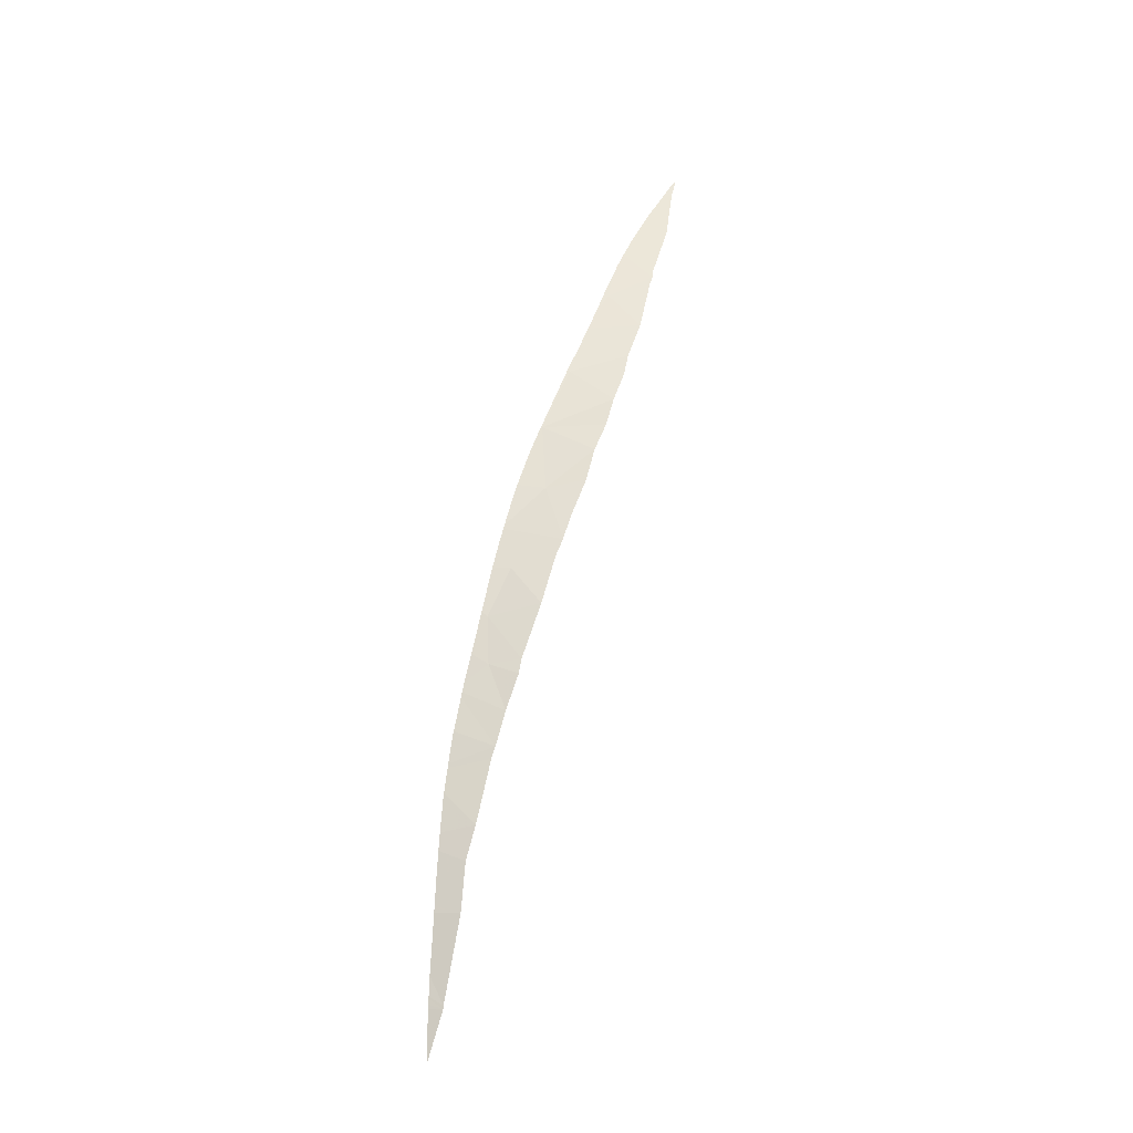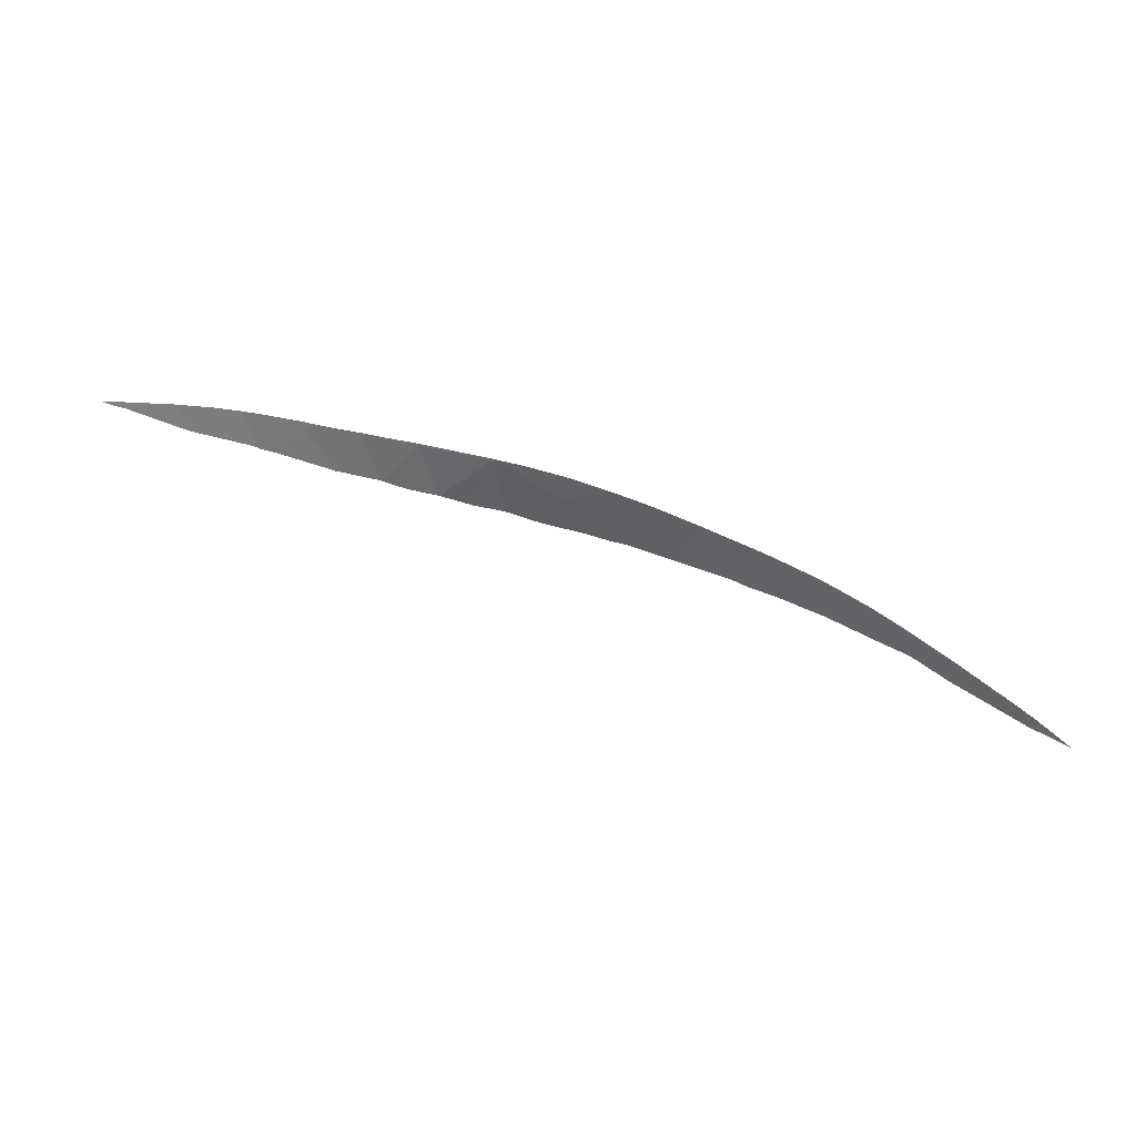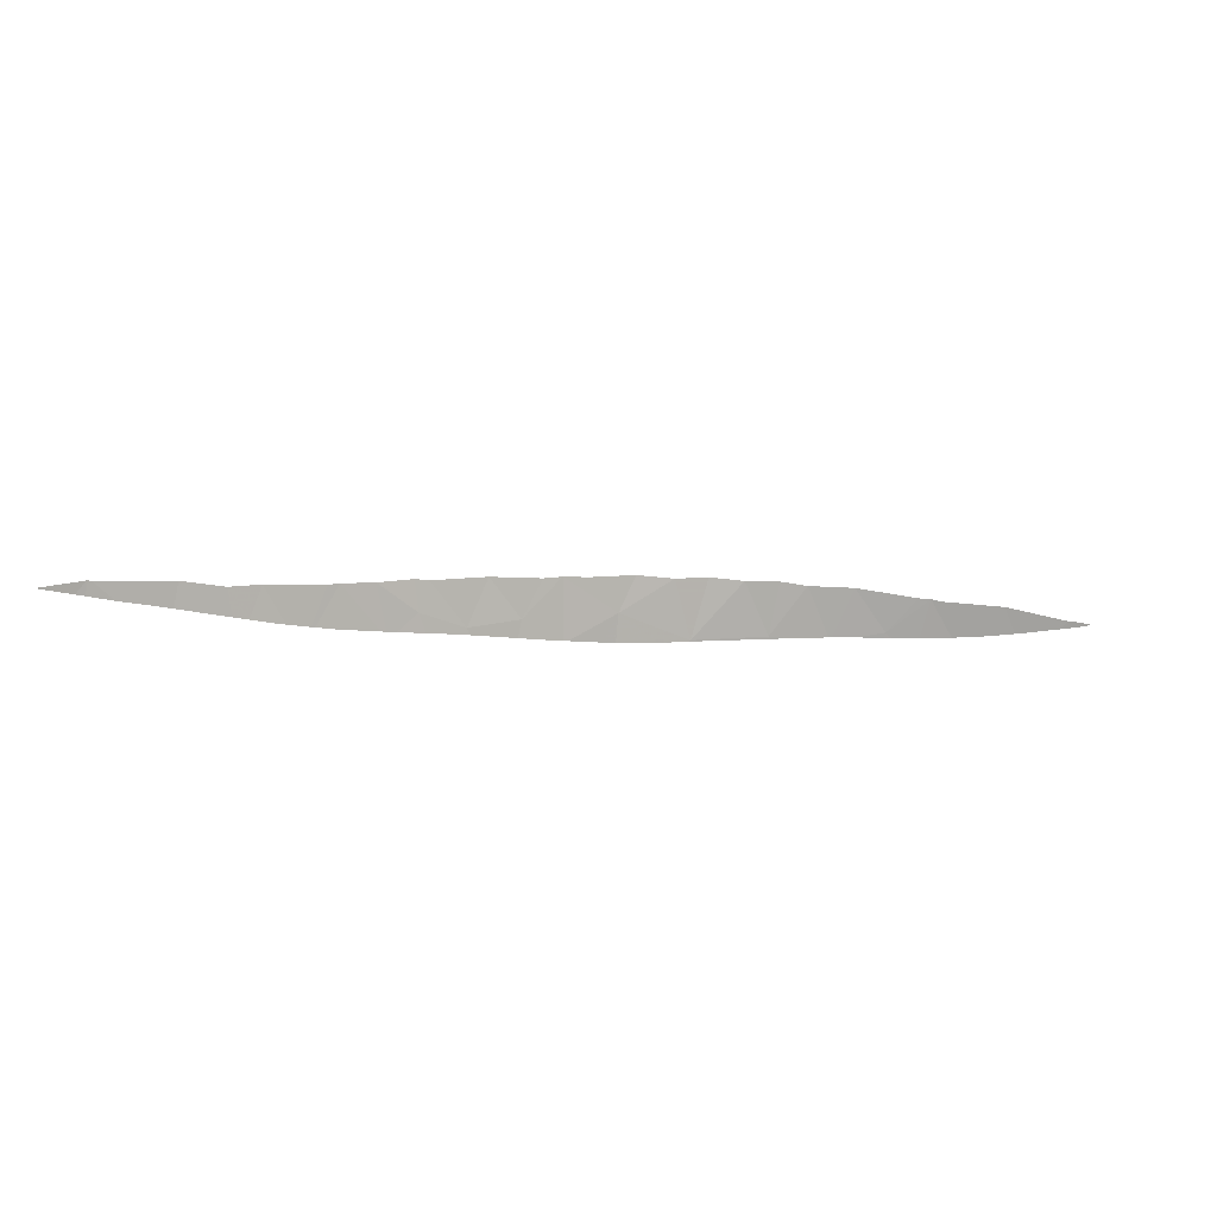
<metadata>
{"format":"obj","ext":"obj","renderer":"f3d","projection":"perspective","resolution":1024,"background":"white","views":[{"elev":40.5,"azim":116.9,"up":"+Y"},{"elev":-55.4,"azim":1.2,"up":"+Y"},{"elev":-76.2,"azim":-174.2,"up":"+Y"}]}
</metadata>
<code>
v 42.2 41.68 29.14
v 41.5 42 28.12
v 42.94 41.52 27.82
v 44.86 40.63 28.42
v 43.67 41.11 29.08
v 44.49 40.86 27.61
v 32.84 43.86 29.72
v 32.05 44.02 31.15
v 31.03 44.1 30.26
v 30.68 44.15 30.34
v 35.42 43.45 30.77
v 34.18 43.66 29.47
v 34.97 43.54 29.24
v 35.95 43.36 29.08
v 37.63 42.97 30.53
v 33.61 43.79 31.08
v 33.71 43.77 31.07
v 36.95 43.2 28.83
v 40.97 42.17 28.17
v 37.9 42.99 28.73
v 39.56 42.51 29.43
v 40.27 42.37 28.3
v 41.14 42 29.94
v 38.97 42.74 28.46
v 44.87 40.7 27.5
v 45.84 40.22 27.38
v 31.9 44.05 31.34
v 32.11 44.02 31.31
v 32.49 43.96 31.24
v 27.69 44.58 31.72
v 26.73 44.65 31.51
v 28.56 44.42 30.85
v 28.09 44.54 31.71
v 26.68 44.68 31.73
v 26.57 44.69 31.73
v 26.42 44.69 31.59
v 26.44 44.7 31.73
v 26.37 44.71 31.73
v 46.42 39.87 28.56
v 46.73 39.78 27.21
v 46.71 39.73 28.48
v 47.47 39.33 28.23
v 46.87 39.64 28.43
v 45.73 40.2 28.75
v 45.57 40.27 28.8
v 45.48 40.31 28.82
v 44.93 40.56 28.96
v 29.14 44.42 31.66
v 29.43 44.39 31.64
v 33.09 43.87 31.15
v 34.16 43.69 31
v 30.07 44.31 31.58
v 30.37 44.19 30.45
v 30.15 44.3 31.57
v 30.69 44.23 31.52
v 34.77 43.58 30.93
v 34.24 43.67 30.99
v 43.6 41.13 29.3
v 43.31 41.24 29.38
v 43.12 41.31 29.43
v 35.65 43.4 30.82
v 35.48 43.44 30.85
v 26.03 44.74 31.72
v 38.54 42.73 30.46
v 39.72 42.43 30.25
v 28.3 44.52 31.7
v 31.09 44.17 31.46
v 32.94 43.89 31.17
v 26.95 44.65 31.73
v 35.39 43.46 30.86
v 38.46 42.75 30.47
v 37.64 42.97 30.57
v 37.09 43.09 30.64
v 36.07 43.31 30.77
v 41.27 41.95 29.91
v 41.02 42.03 29.97
v 40.08 42.32 30.18
v 42.36 41.6 29.64
v 41.53 41.87 29.85
v 37.69 42.95 30.57
v 45.87 40.13 28.71
v 42.97 41.37 29.47
v 41.96 41.73 29.74
v 43.85 41.03 29.24
v 44.74 40.65 29.01
v 44.38 40.8 29.1
v 52.5 36.17 26.11
v 52.42 36.22 25.73
v 52.7 36.02 26.01
v 52.39 36.24 25.73
v 52.42 36.22 26.14
v 53.23 35.59 25.75
v 51.87 36.59 26.4
v 52.32 36.29 25.76
v 52.26 36.33 26.22
v 51.82 36.63 26.42
v 50.46 37.59 26.25
v 52.31 36.3 26.2
v 53.43 35.43 25.65
v 53.5 35.38 25.62
v 50.51 37.53 26.99
v 49.39 38.27 26.68
v 50.66 37.44 26.93
v 51.02 37.19 26.77
v 50.09 37.8 27.18
v 49.99 37.86 27.22
v 49.5 38.17 27.43
v 51.43 36.9 26.59
v 49.39 38.24 27.48
v 49 38.47 27.65
v 48.58 38.76 26.82
v 47.57 39.27 28.2
v 47.04 39.6 27.18
v 48.15 38.96 27.99
v 47.15 39.5 28.34
v 48.32 38.86 27.93
f 3 2 1
f 6 5 4
f 9 8 7
f 8 9 10
f 13 12 11
f 15 14 11
f 17 12 16
f 13 11 14
f 14 15 18
f 2 19 1
f 18 15 20
f 19 22 21
f 21 23 19
f 6 3 5
f 3 1 5
f 24 20 21
f 22 24 21
f 20 15 21
f 25 6 4
f 26 25 4
f 28 8 27
f 29 8 28
f 32 31 30
f 30 33 32
f 35 34 31
f 35 31 36
f 36 37 35
f 37 36 38
f 41 40 39
f 43 42 40
f 43 40 41
f 45 44 26
f 45 26 4
f 4 46 45
f 46 4 47
f 49 32 48
f 12 7 16
f 7 8 50
f 50 16 7
f 51 11 12
f 12 17 51
f 10 53 52
f 53 32 49
f 49 52 53
f 54 10 52
f 55 10 54
f 57 56 11
f 57 11 51
f 59 58 5
f 5 1 60
f 60 59 5
f 61 15 11
f 61 11 62
f 38 36 63
f 21 15 64
f 64 65 21
f 48 32 66
f 66 32 33
f 55 67 10
f 8 10 67
f 67 27 8
f 50 8 68
f 68 8 29
f 30 31 69
f 69 31 34
f 62 11 70
f 70 11 56
f 64 15 71
f 73 72 15
f 73 15 61
f 61 74 73
f 1 19 23
f 23 75 1
f 23 21 76
f 76 21 77
f 79 78 1
f 79 1 75
f 80 15 72
f 71 15 80
f 77 21 65
f 39 40 81
f 81 40 26
f 26 44 81
f 60 1 78
f 78 82 60
f 78 79 83
f 4 5 84
f 84 5 58
f 86 85 4
f 86 4 84
f 89 88 87
f 87 88 90
f 87 90 91
f 92 88 89
f 95 94 93
f 94 97 96
f 96 93 94
f 91 90 98
f 98 90 94
f 94 95 98
f 47 4 85
f 99 88 92
f 100 88 99
f 97 102 101
f 101 103 97
f 104 97 103
f 106 105 102
f 106 102 107
f 108 96 97
f 108 97 104
f 101 102 105
f 107 102 109
f 102 111 110
f 110 109 102
f 111 113 112
f 113 40 42
f 42 112 113
f 114 111 112
f 42 43 115
f 116 110 111
f 116 111 114

</code>
